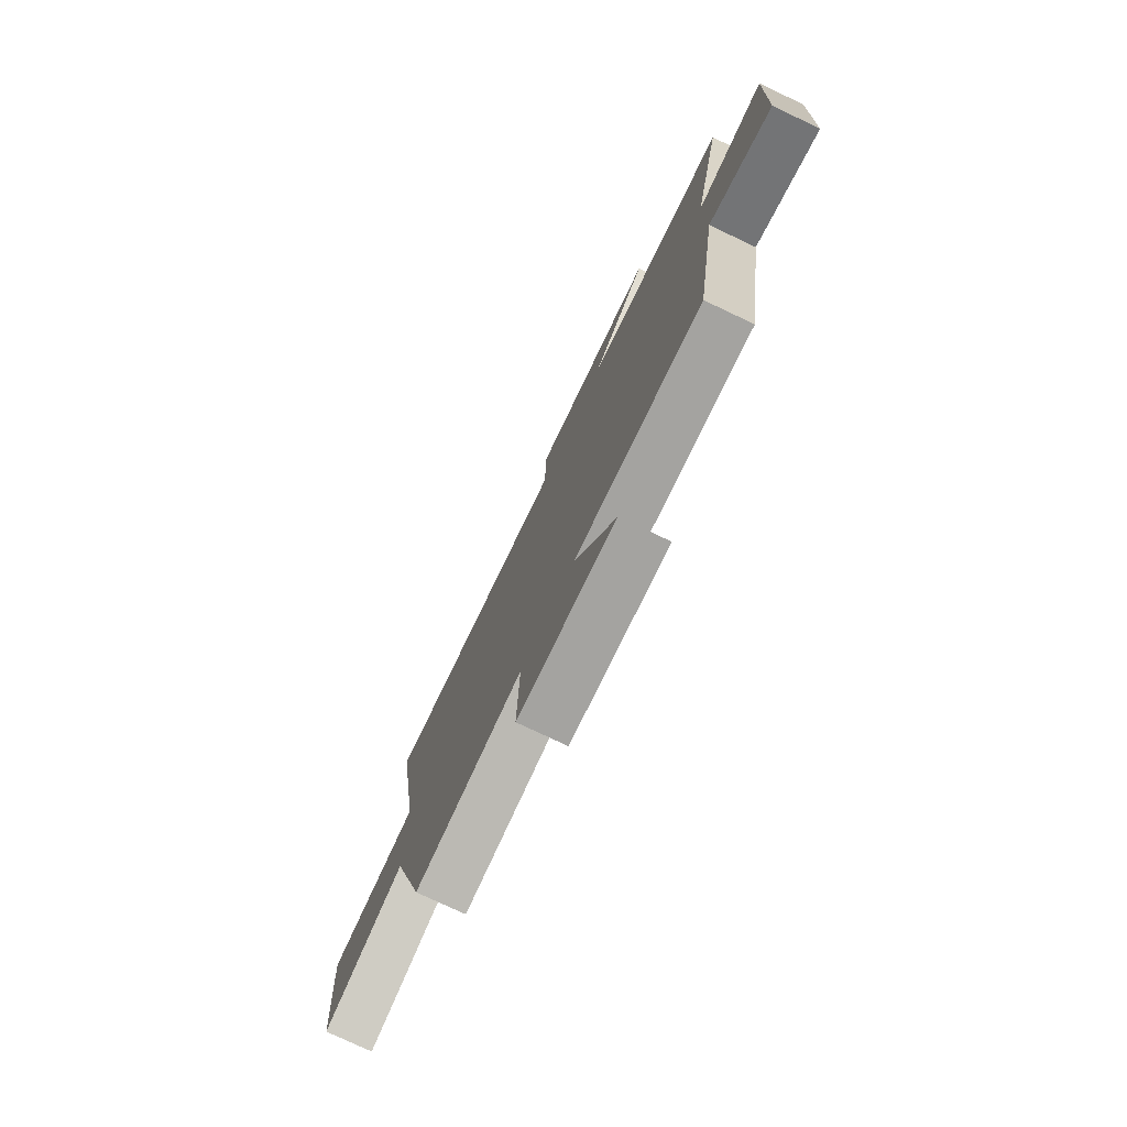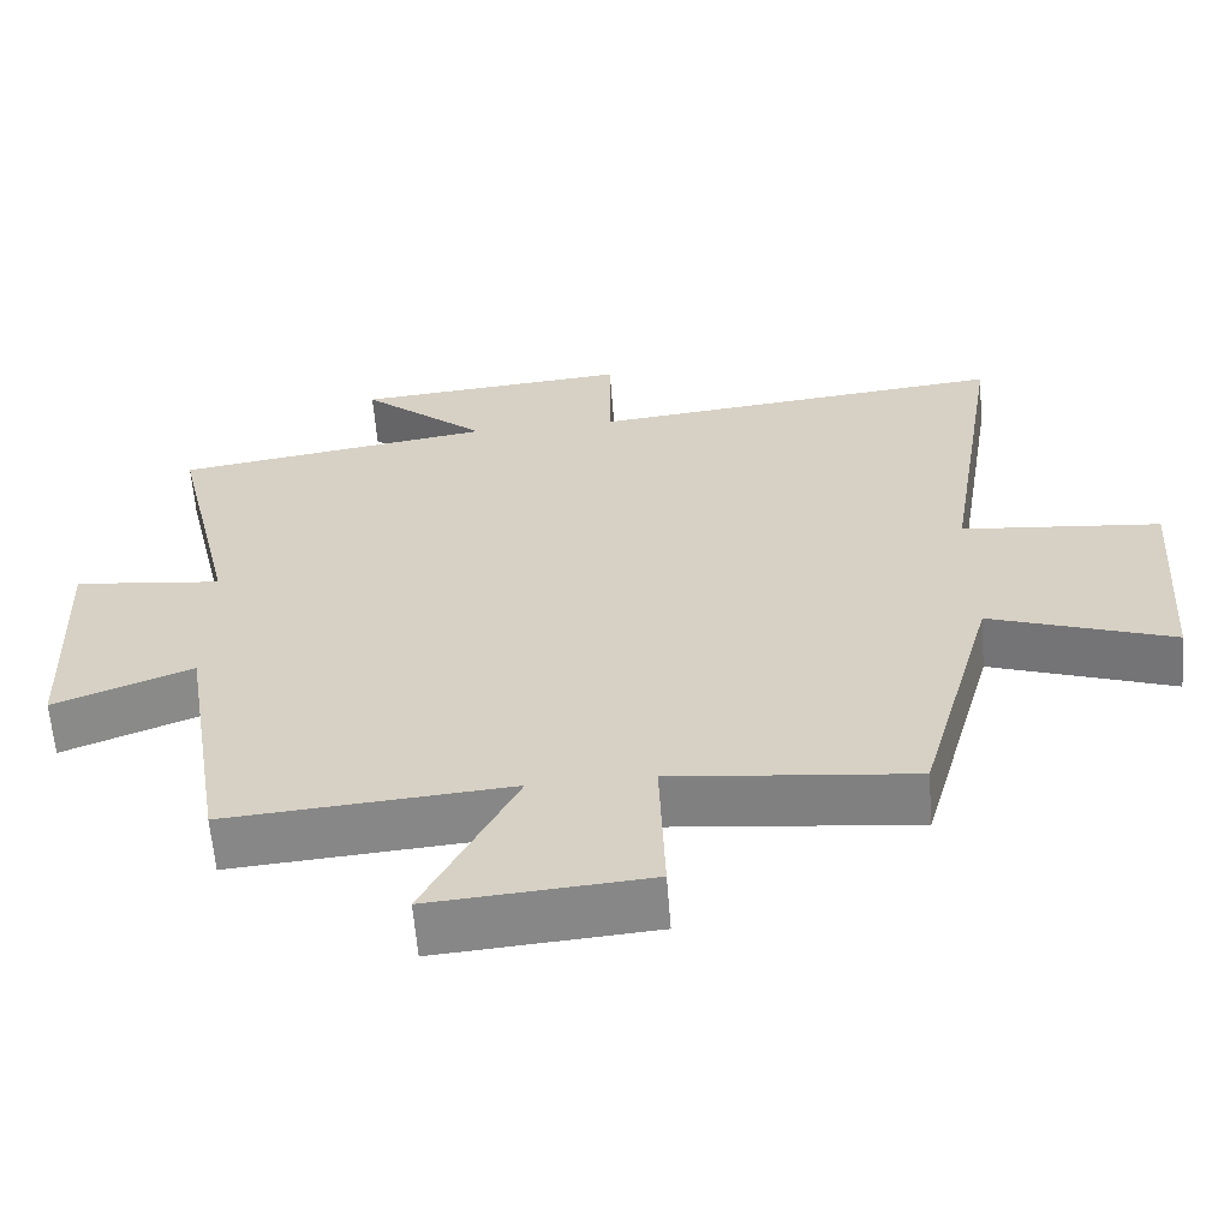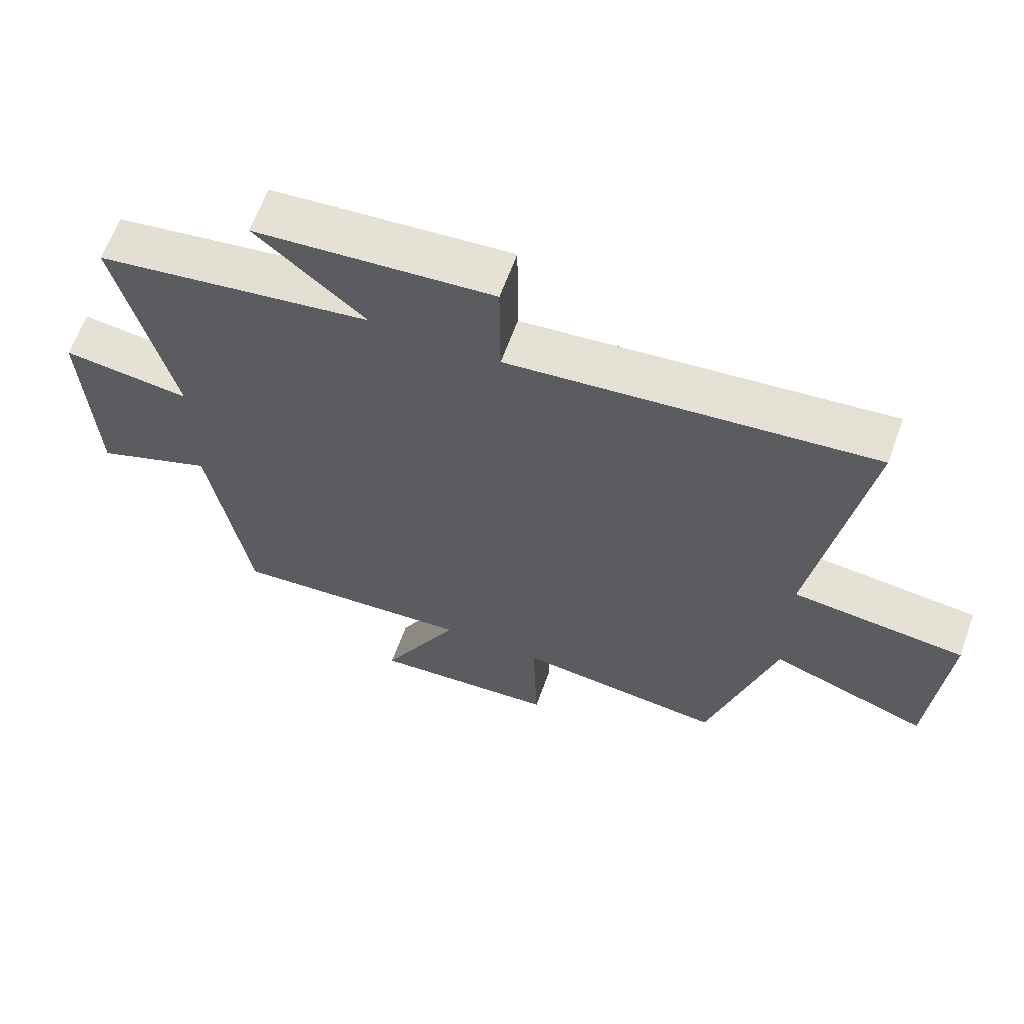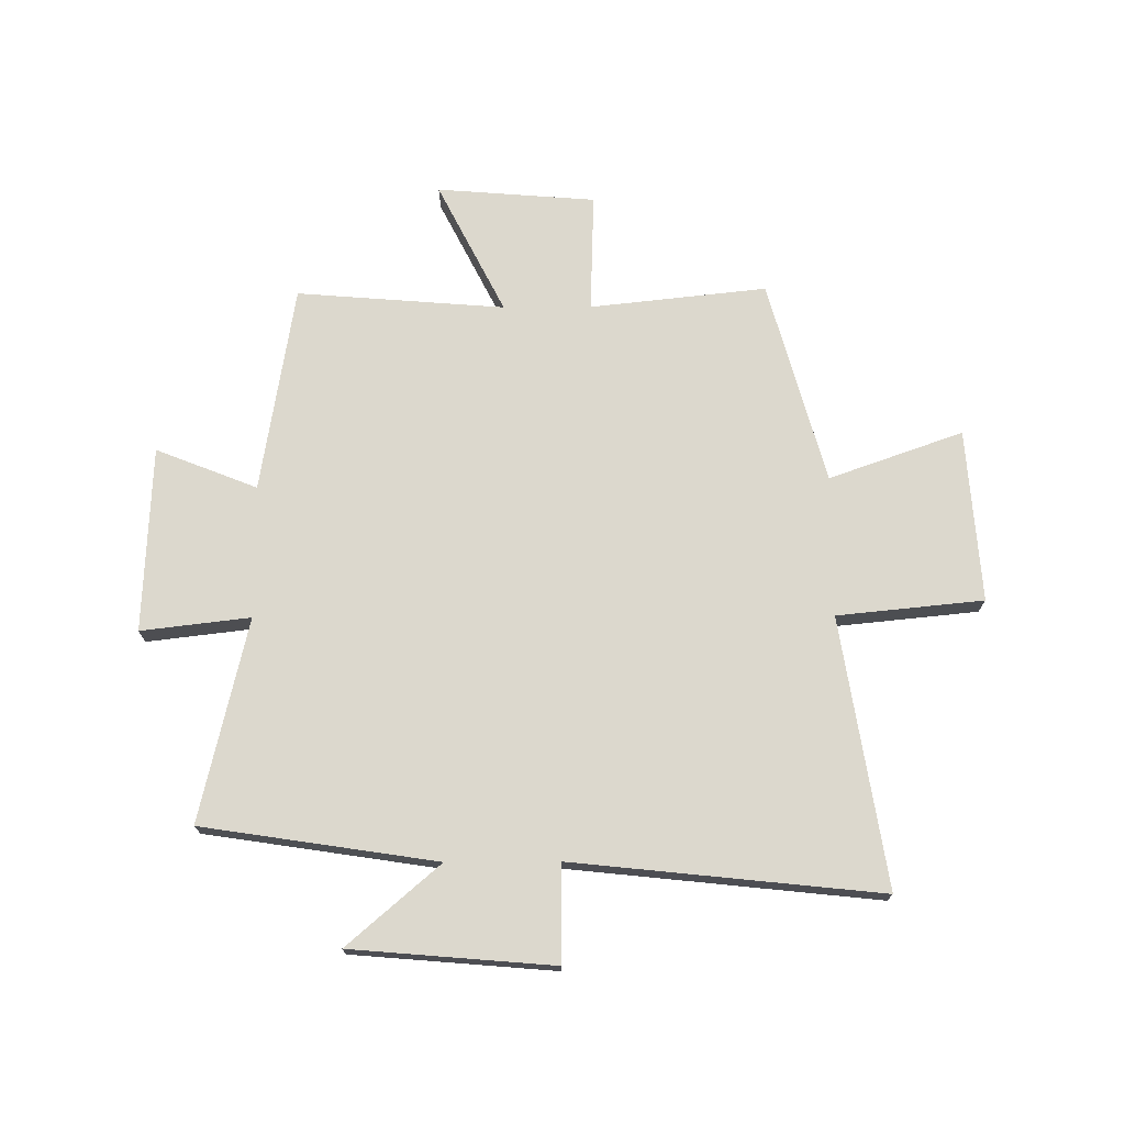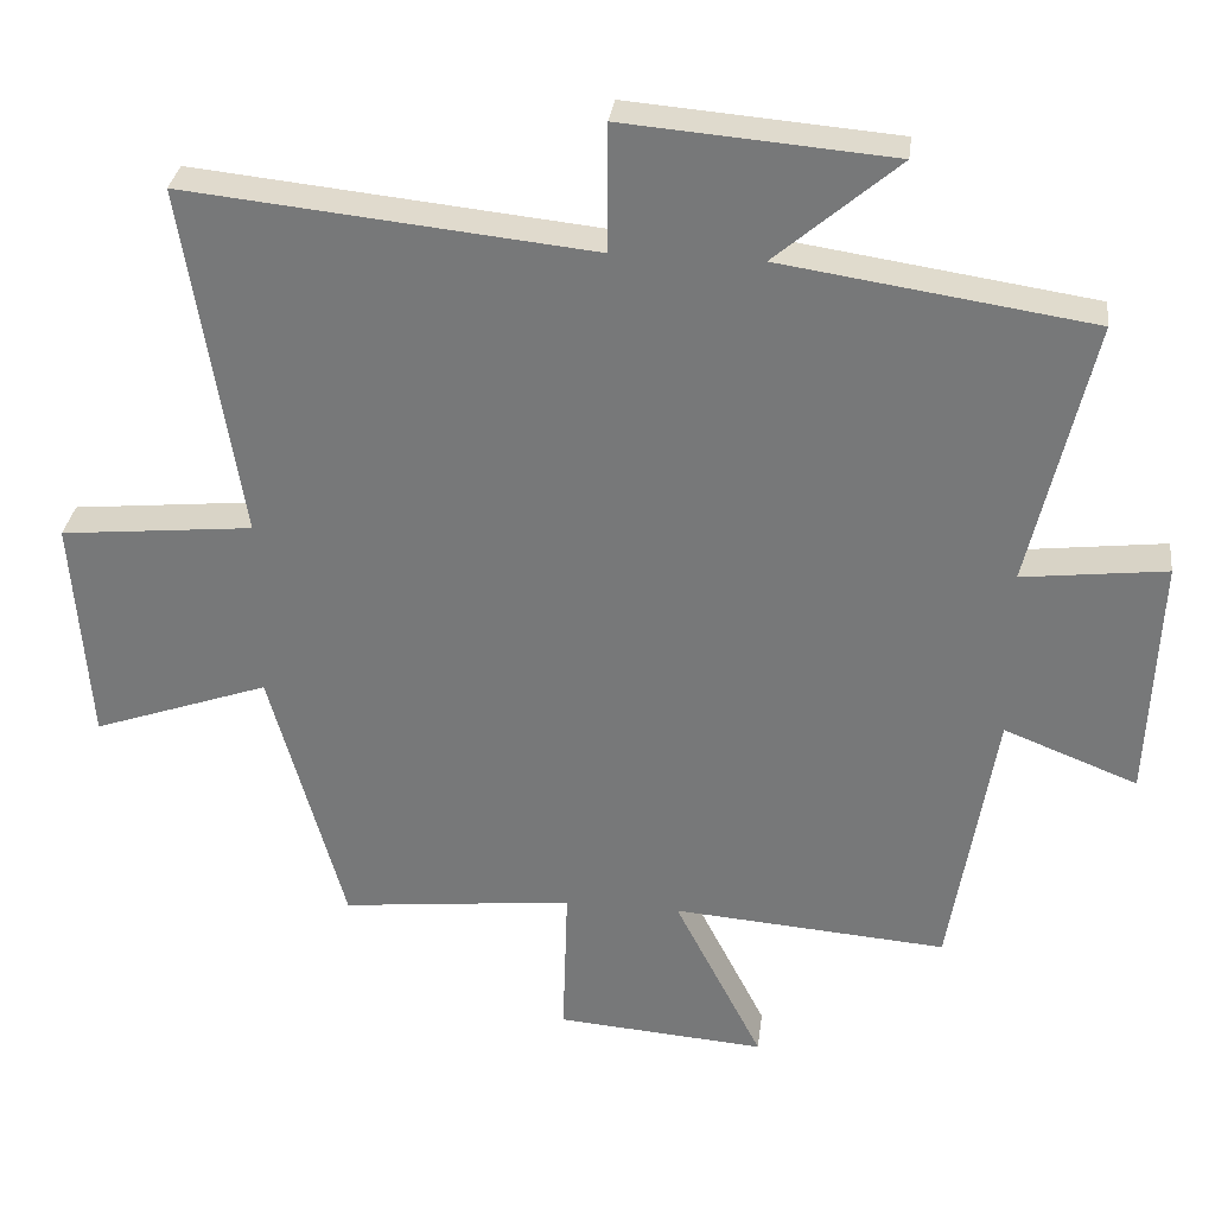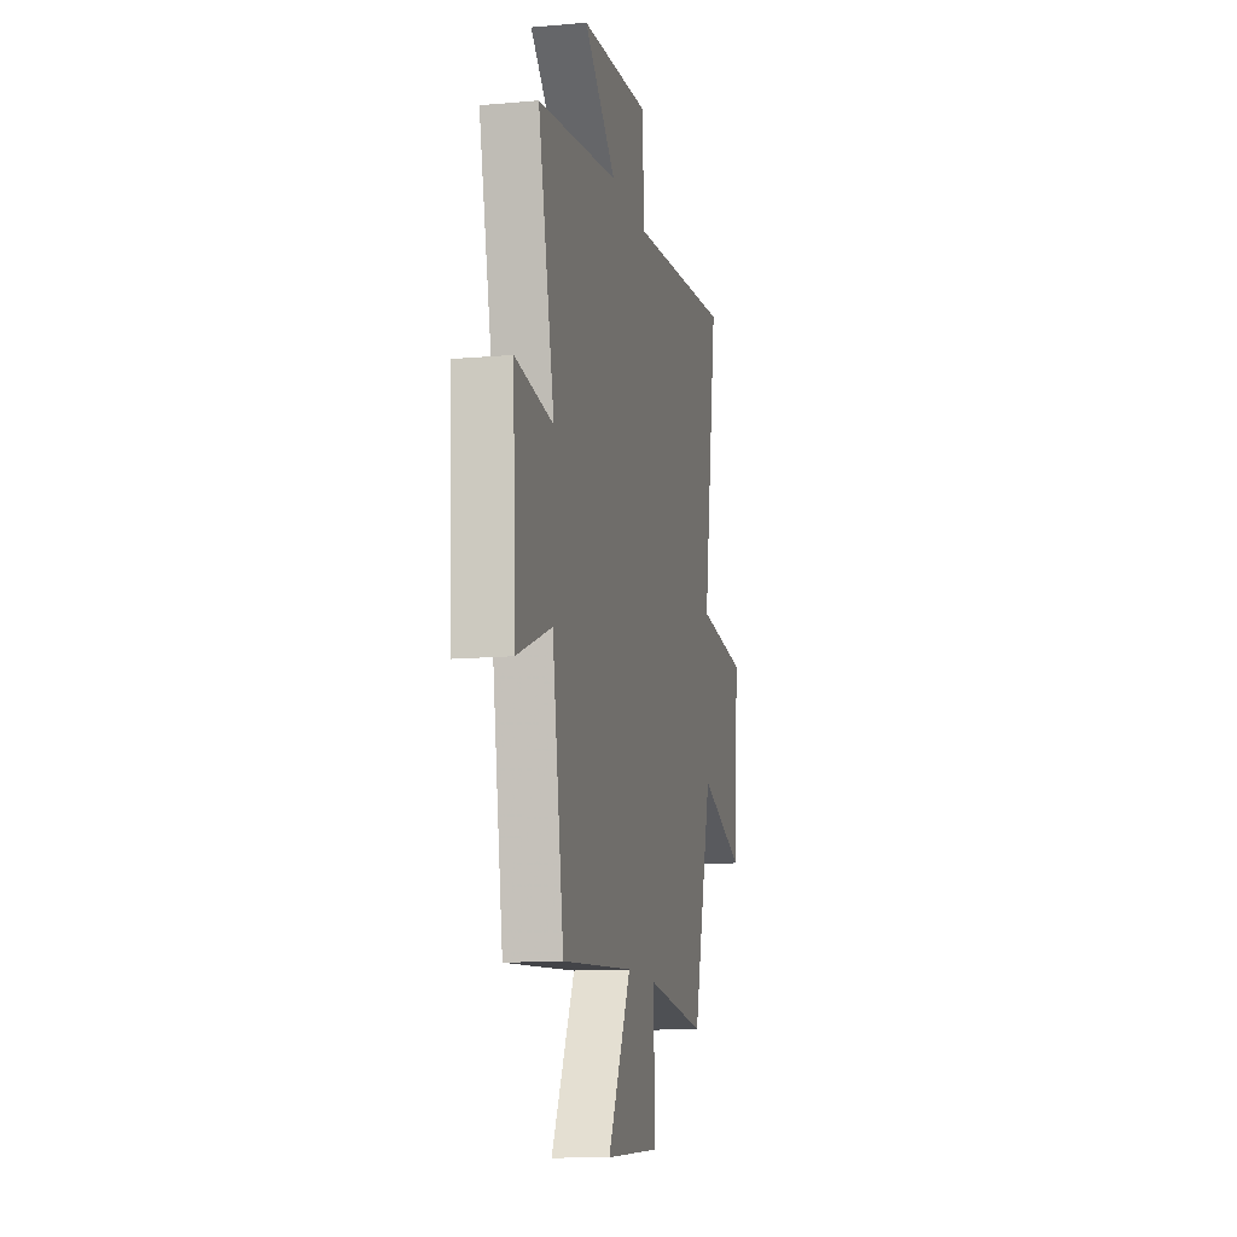
<metadata>
{"format":"obj","ext":"obj","renderer":"f3d","projection":"perspective","resolution":1024,"background":"white","views":[{"elev":-77.2,"azim":-115.3,"up":"+Z"},{"elev":-61.6,"azim":4.5,"up":"+Z"},{"elev":63.7,"azim":19.9,"up":"+Z"},{"elev":72.6,"azim":-0.3,"up":"+Y"},{"elev":31.6,"azim":-173.0,"up":"+Z"},{"elev":-12.7,"azim":-78.3,"up":"+Z"}]}
</metadata>
<code>
v 0.4 0.07 -0.534
v 0.086 0.07 -0.5
v 0.093 0.07 -0.712
v -0.189 0.07 -0.734
v -0.07 0.07 -0.5
v -0.44 0.07 -0.529
v -0.5 0.07 -0.16
v -0.68 0.07 -0.231
v -0.694 0.07 0.099
v -0.5 0.07 0.076
v -0.584 0.07 0.437
v -0.167 0.07 0.5
v -0.332 0.07 0.642
v 0.028 0.07 0.672
v 0.029 0.07 0.5
v 0.576 0.07 0.557
v 0.5 0.07 0.078
v 0.76 0.07 0.052
v 0.738 0.07 -0.256
v 0.5 0.07 -0.172
v 0.4 0 -0.534
v 0.086 0 -0.5
v 0.093 0 -0.712
v -0.189 0 -0.734
v -0.07 0 -0.5
v -0.44 0 -0.529
v -0.5 0 -0.16
v -0.68 0 -0.231
v -0.694 0 0.099
v -0.5 0 0.076
v -0.584 0 0.437
v -0.167 0 0.5
v -0.332 0 0.642
v 0.028 0 0.672
v 0.029 0 0.5
v 0.576 0 0.557
v 0.5 0 0.078
v 0.76 0 0.052
v 0.738 0 -0.256
v 0.5 0 -0.172
f 17 18 19 20
f 17 20 1 2
f 15 16 17 2
f 12 13 14 15
f 15 2 3
f 12 15 3
f 11 12 3
f 10 11 3
f 7 8 9 10
f 5 6 7 10
f 5 10 3
f 3 4 5
f 40 39 38 37
f 22 21 40 37
f 22 37 36 35
f 35 34 33 32
f 23 22 35
f 23 35 32
f 23 32 31
f 23 31 30
f 30 29 28 27
f 30 27 26 25
f 23 30 25
f 25 24 23
f 1 21 22 2
f 2 22 23 3
f 3 23 24 4
f 4 24 25 5
f 5 25 26 6
f 6 26 27 7
f 7 27 28 8
f 8 28 29 9
f 9 29 30 10
f 10 30 31 11
f 11 31 32 12
f 12 32 33 13
f 13 33 34 14
f 14 34 35 15
f 15 35 36 16
f 16 36 37 17
f 17 37 38 18
f 18 38 39 19
f 19 39 40 20
f 20 40 21 1

</code>
